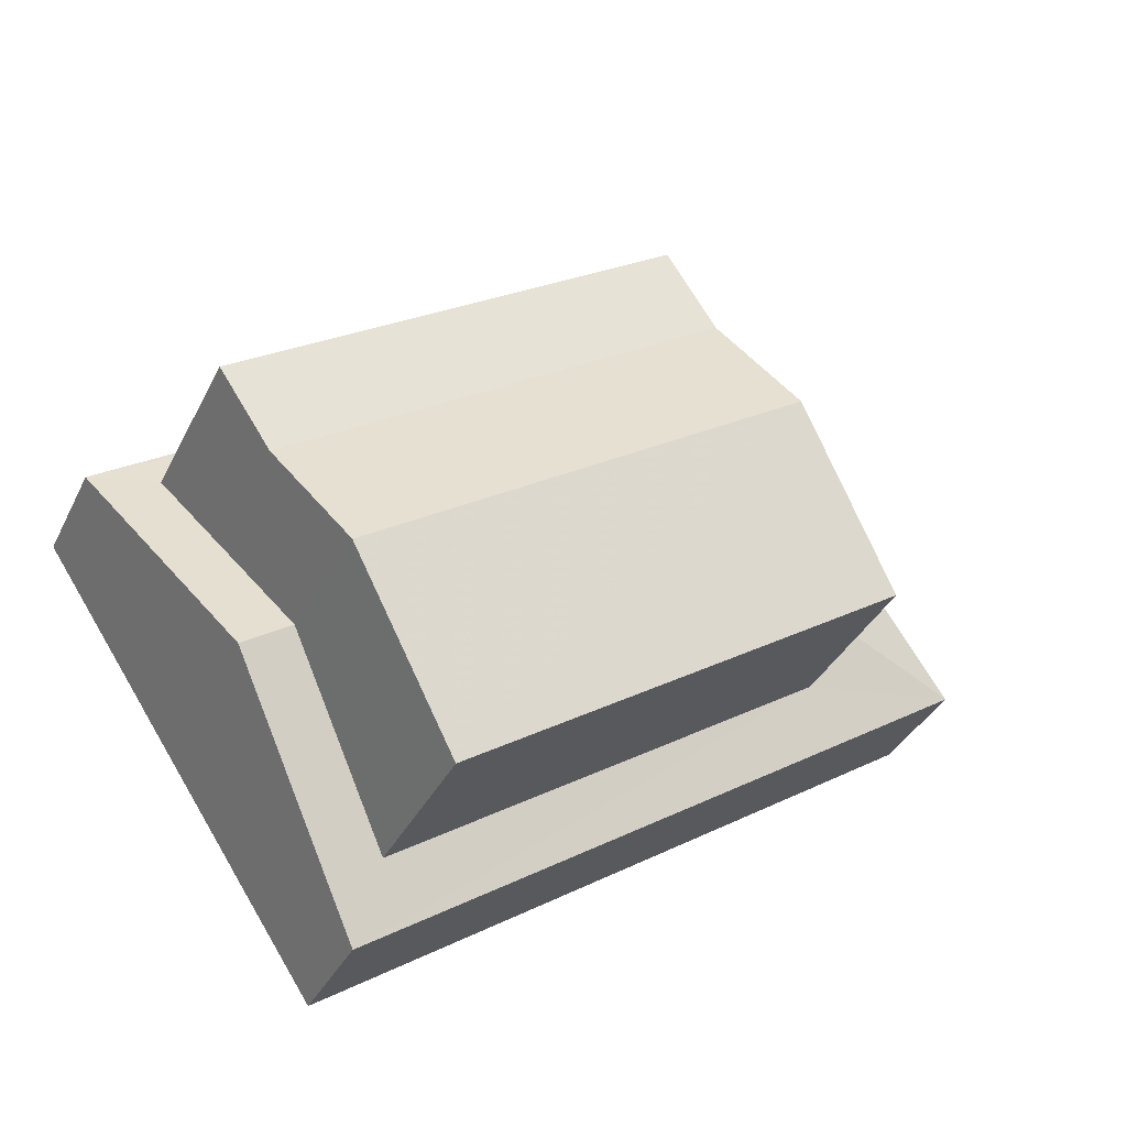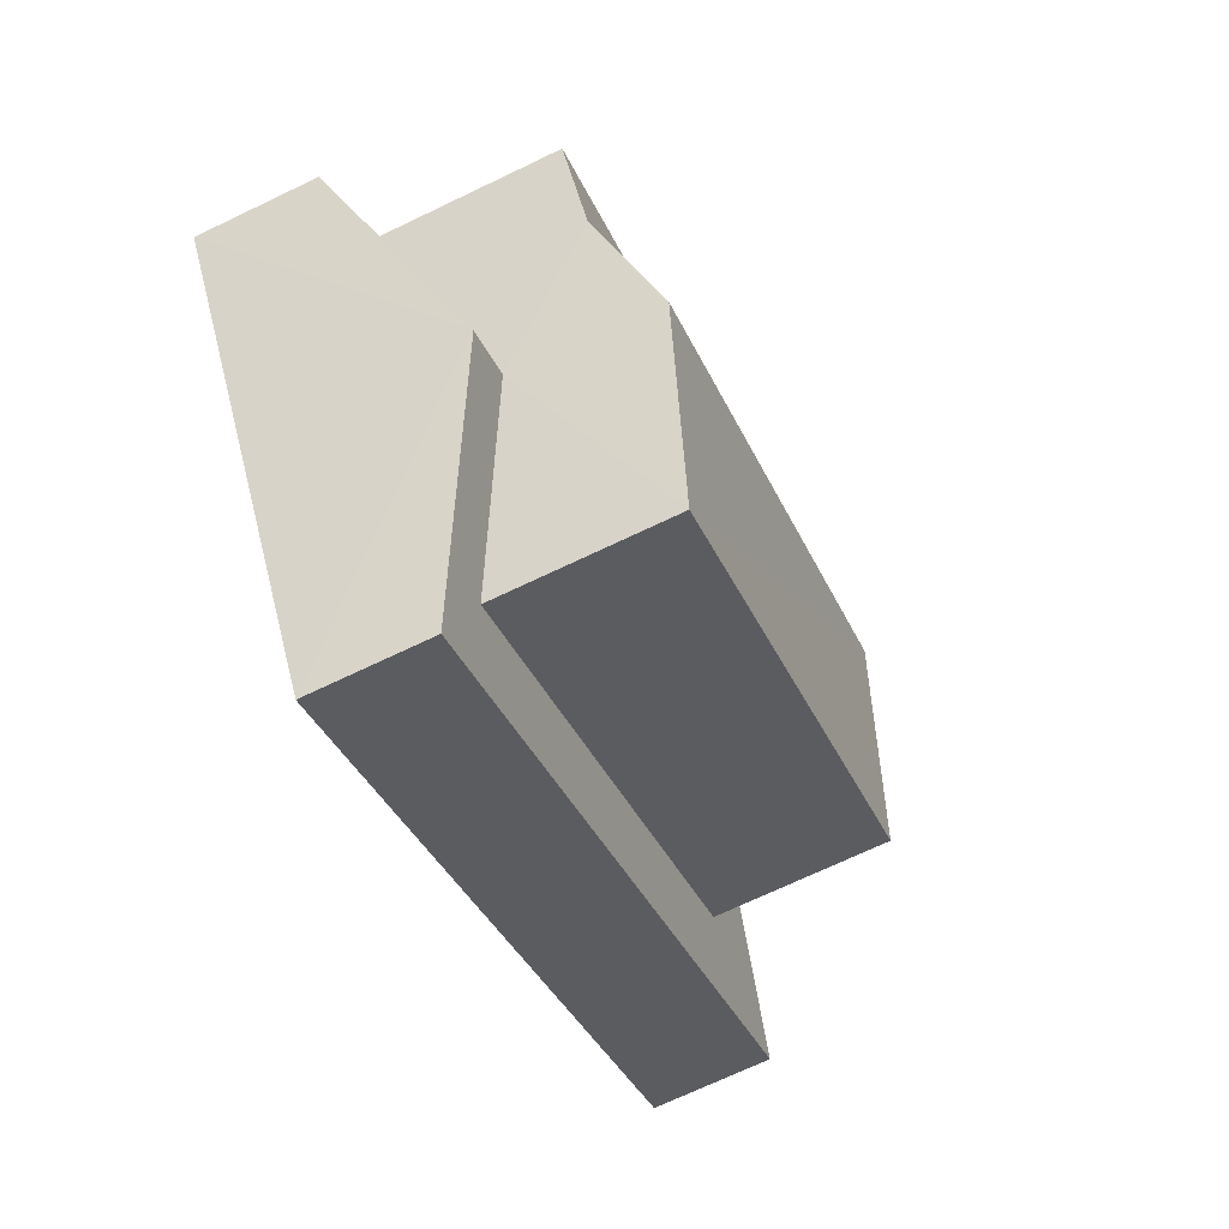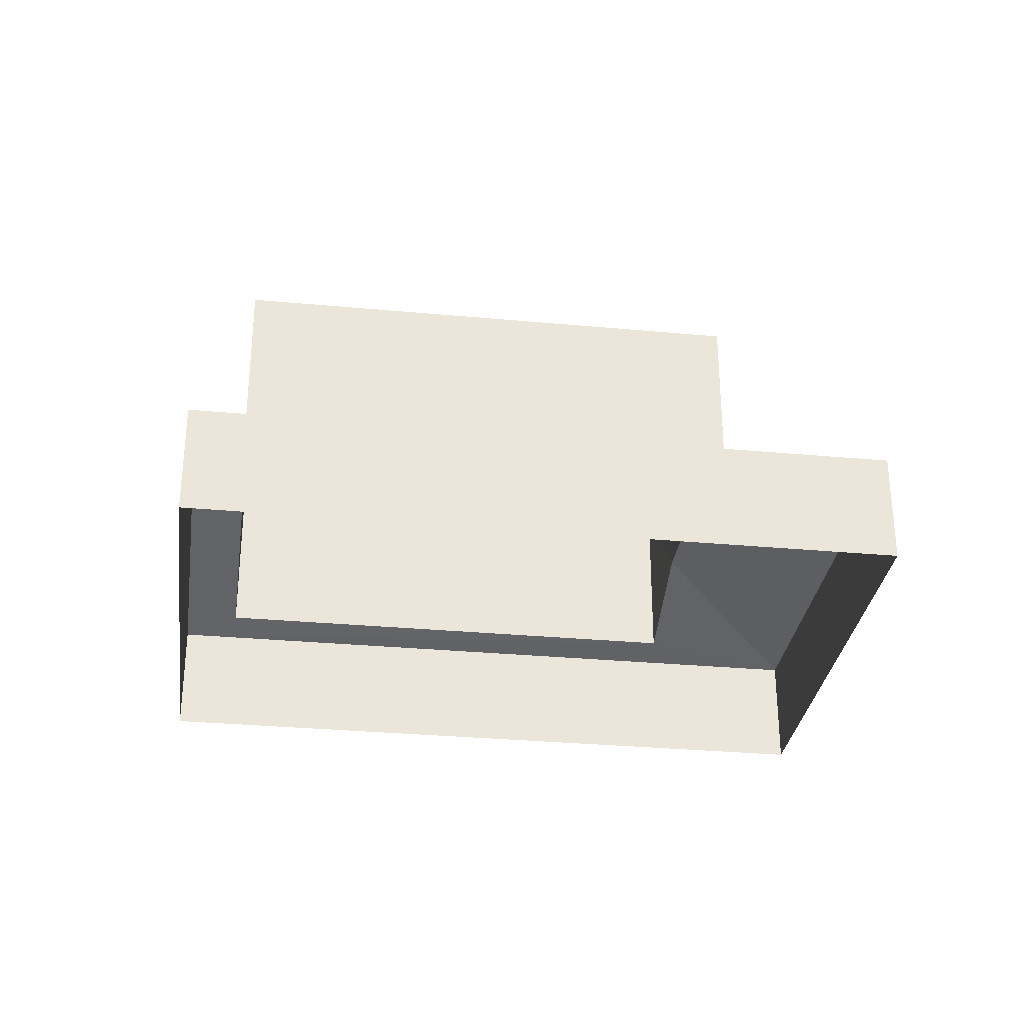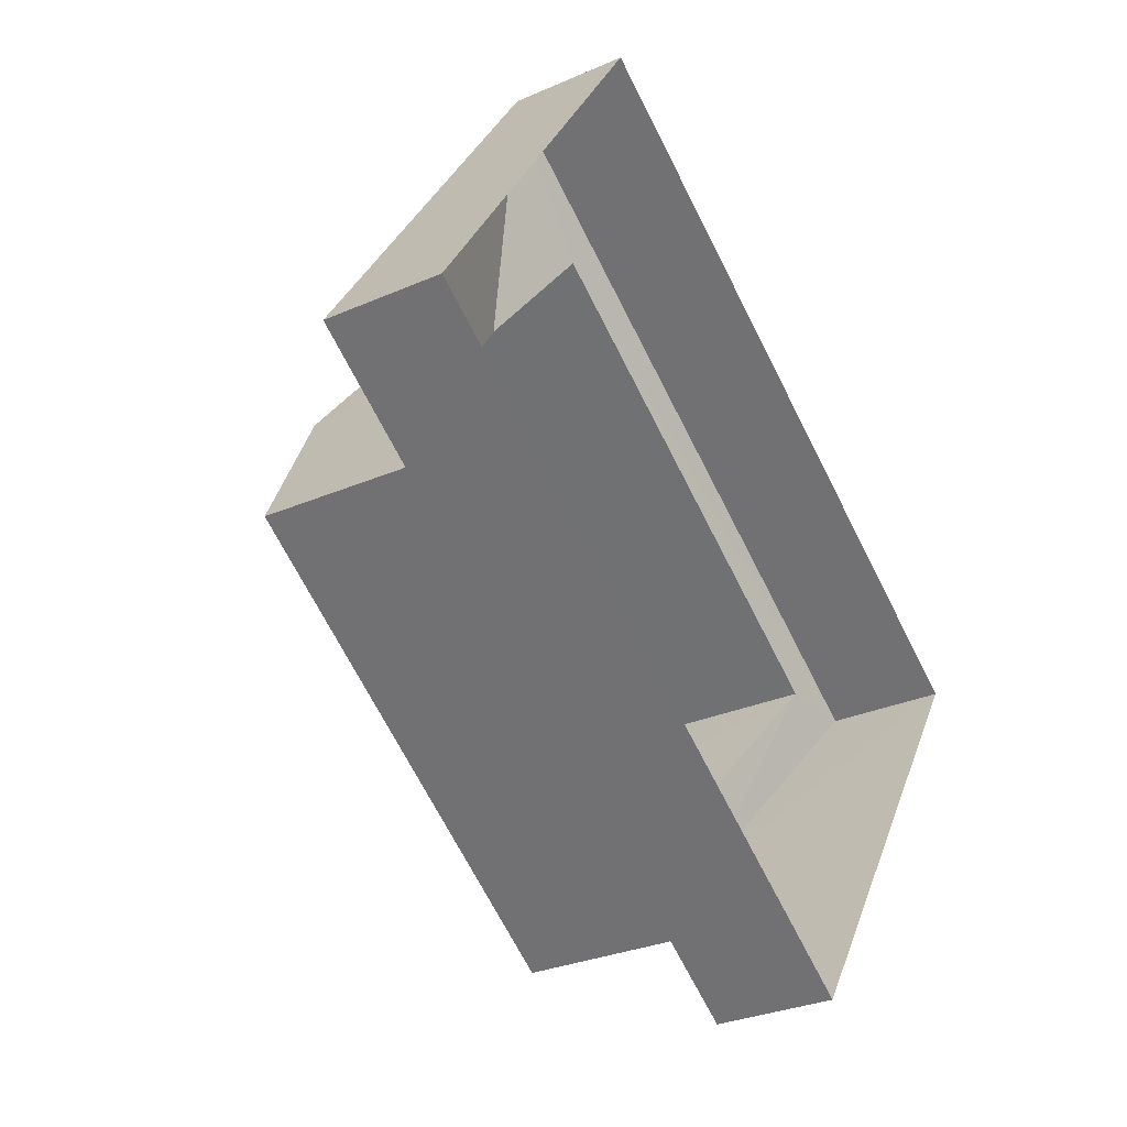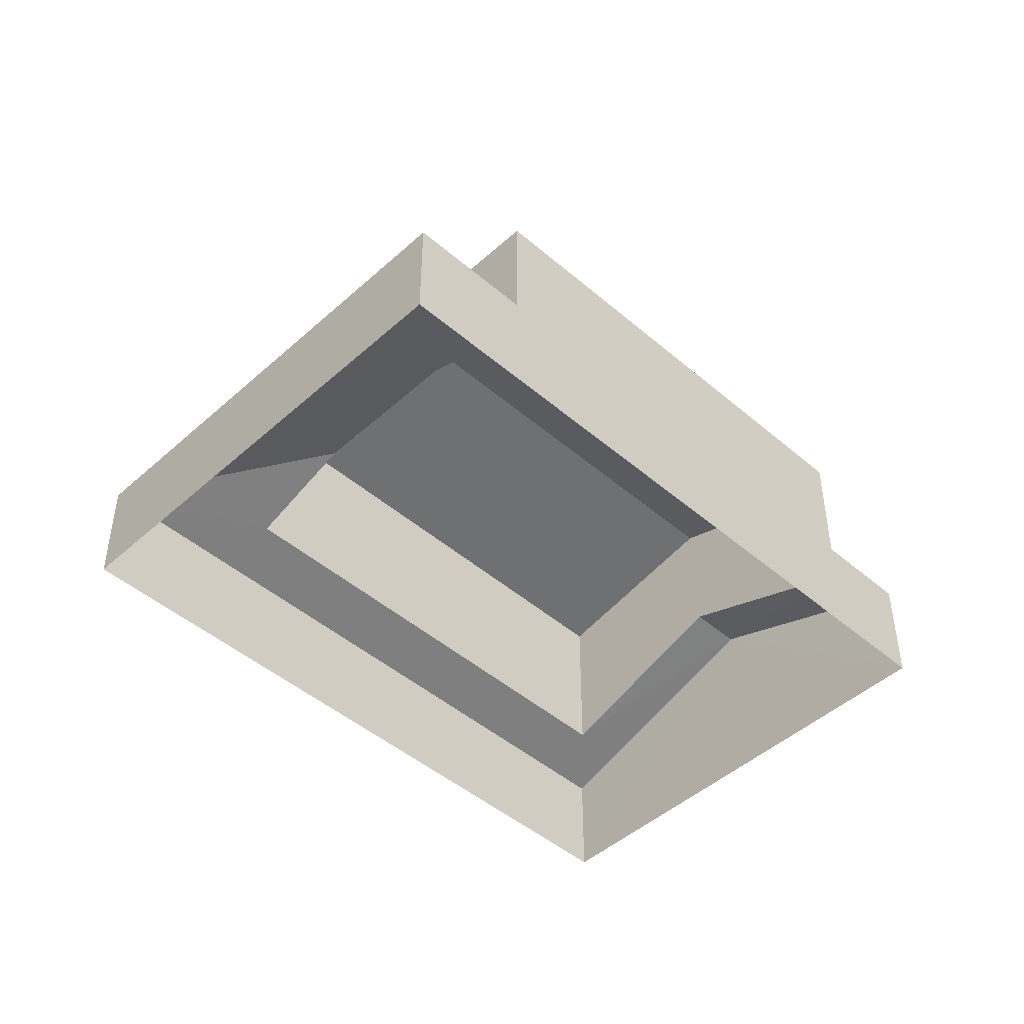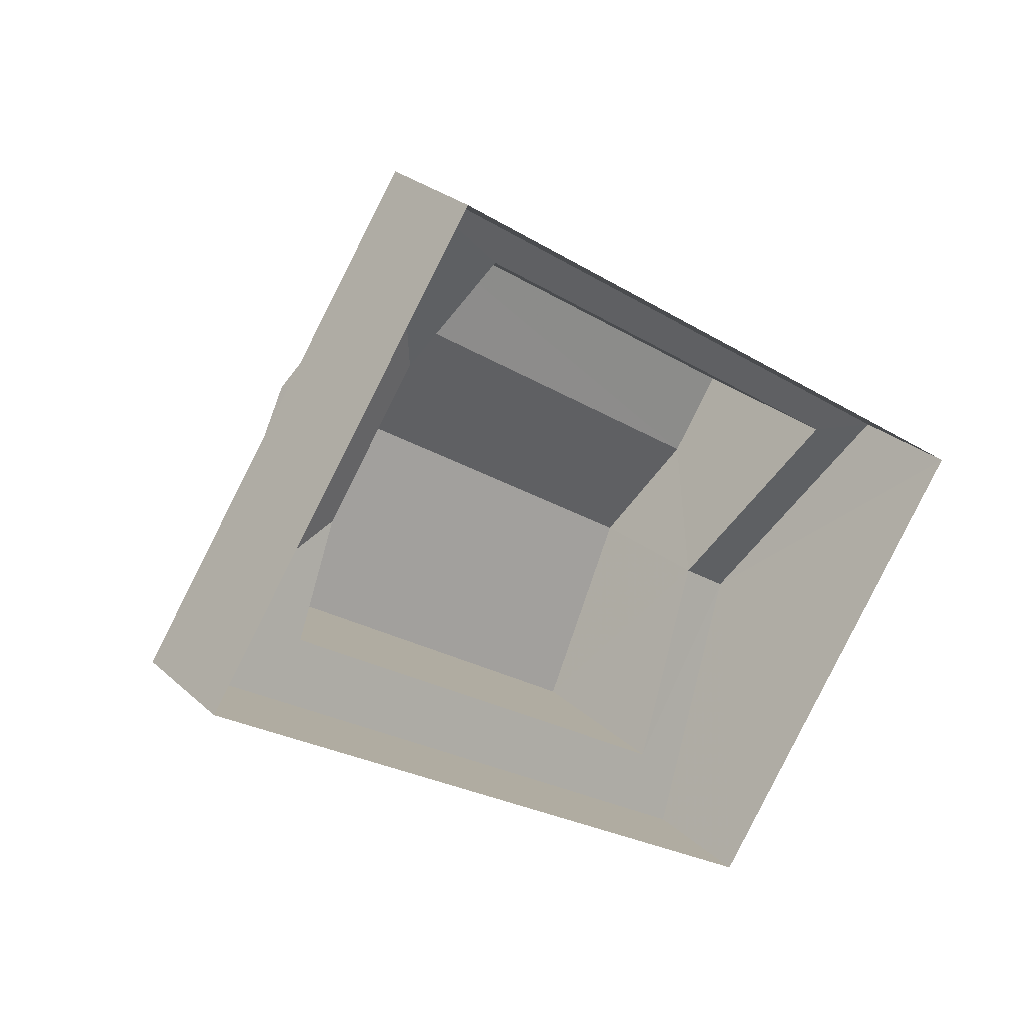
<metadata>
{"format":"obj","ext":"obj","renderer":"f3d","projection":"perspective","resolution":1024,"background":"white","views":[{"elev":-35.6,"azim":-23.5,"up":"+Y"},{"elev":-70.8,"azim":-64.5,"up":"+Y"},{"elev":-30.9,"azim":25.9,"up":"+Z"},{"elev":-29.6,"azim":122.6,"up":"+Y"},{"elev":-46.5,"azim":169.2,"up":"+Z"},{"elev":26.0,"azim":144.6,"up":"+Y"}]}
</metadata>
<code>
v -2.238e+05 -1.285e+05 14.2
v -2.238e+05 -1.285e+05 14.2
v -2.238e+05 -1.285e+05 14.2
v -2.238e+05 -1.285e+05 14.2
v -2.238e+05 -1.285e+05 17.19
v -2.238e+05 -1.285e+05 16.76
v -2.238e+05 -1.285e+05 16.76
v -2.238e+05 -1.285e+05 18.02
v -2.238e+05 -1.285e+05 18.66
v -2.238e+05 -1.285e+05 17.19
v -2.238e+05 -1.285e+05 18.66
v -2.238e+05 -1.285e+05 17.01
v -2.238e+05 -1.285e+05 16.76
v -2.238e+05 -1.285e+05 17.01
v -2.238e+05 -1.285e+05 16.76
v -2.238e+05 -1.285e+05 18.02
v -2.238e+05 -1.285e+05 21.79
v -2.238e+05 -1.285e+05 20.93
v -2.238e+05 -1.285e+05 20.93
v -2.238e+05 -1.285e+05 21.79
v -2.238e+05 -1.285e+05 20.93
v -2.238e+05 -1.285e+05 20.93
v -2.238e+05 -1.285e+05 20.93
v -2.238e+05 -1.285e+05 20.93
f 1 2 3
f 1 4 2
f 5 6 7
f 7 8 5
f 9 6 10
f 11 9 10
f 10 6 5
f 9 11 12
f 9 12 13
f 13 14 15
f 14 16 15
f 12 14 13
f 17 18 19
f 17 20 18
f 19 21 22
f 19 18 21
f 8 15 16
f 8 7 15
f 23 24 20
f 17 23 20
f 7 3 2
f 7 6 3
f 10 5 24
f 23 10 24
f 24 5 8
f 24 8 20
f 16 14 21
f 20 16 18
f 18 16 21
f 8 16 20
f 23 11 10
f 17 11 23
f 12 19 22
f 11 19 12
f 17 19 11
f 15 4 1
f 13 15 1
f 7 2 4
f 15 7 4
f 14 12 22
f 21 14 22
f 13 1 9
f 1 3 9
f 3 6 9

</code>
